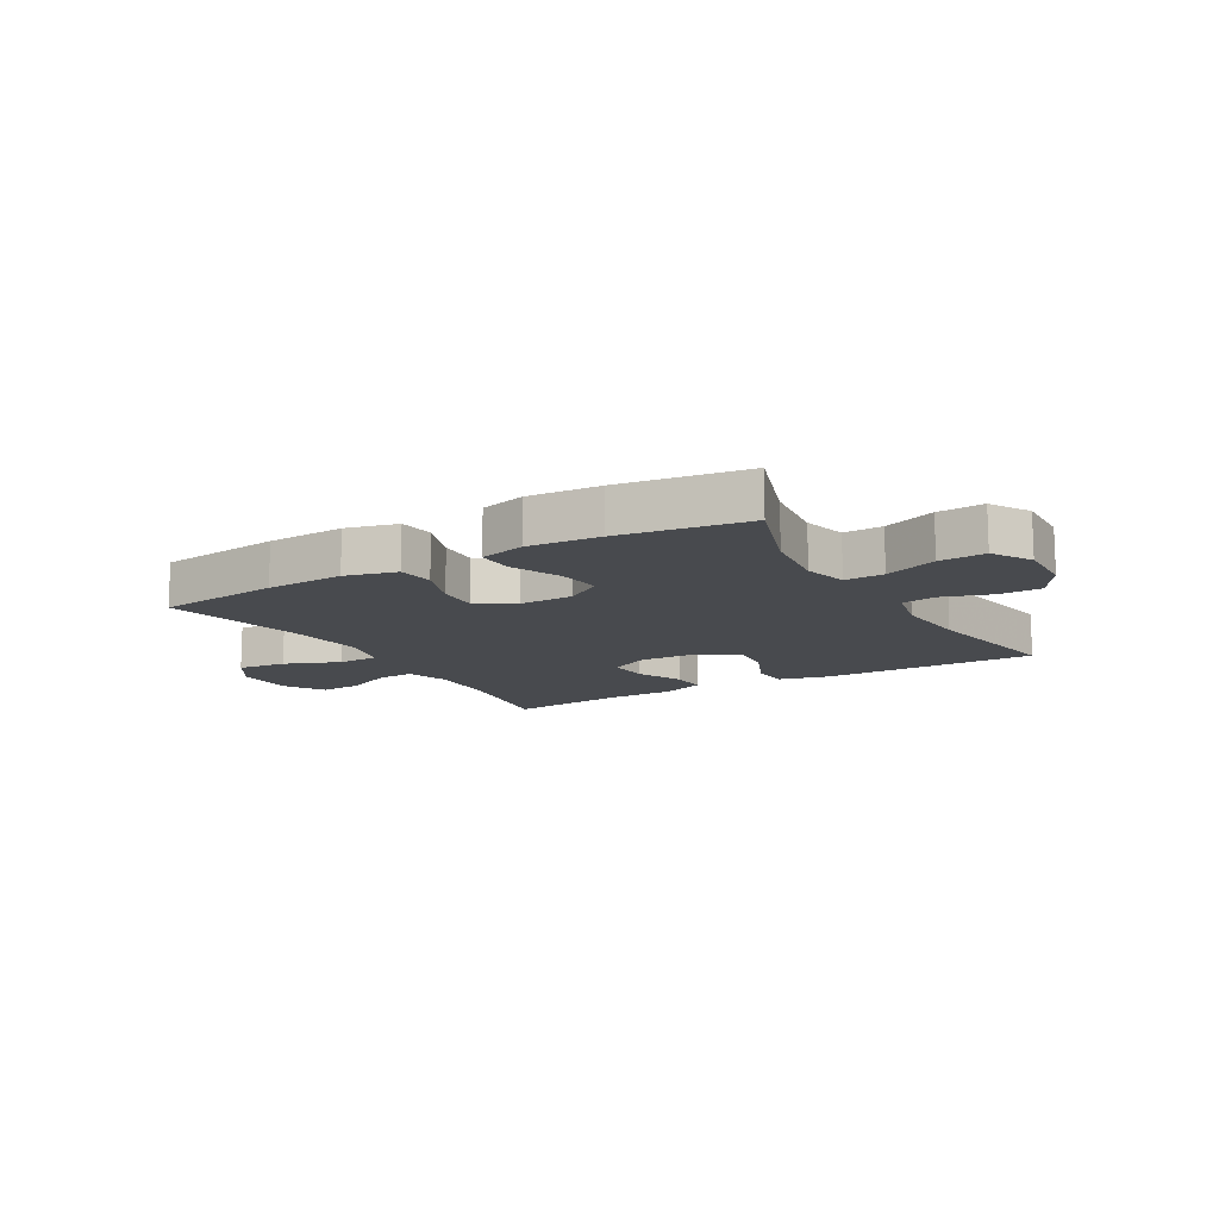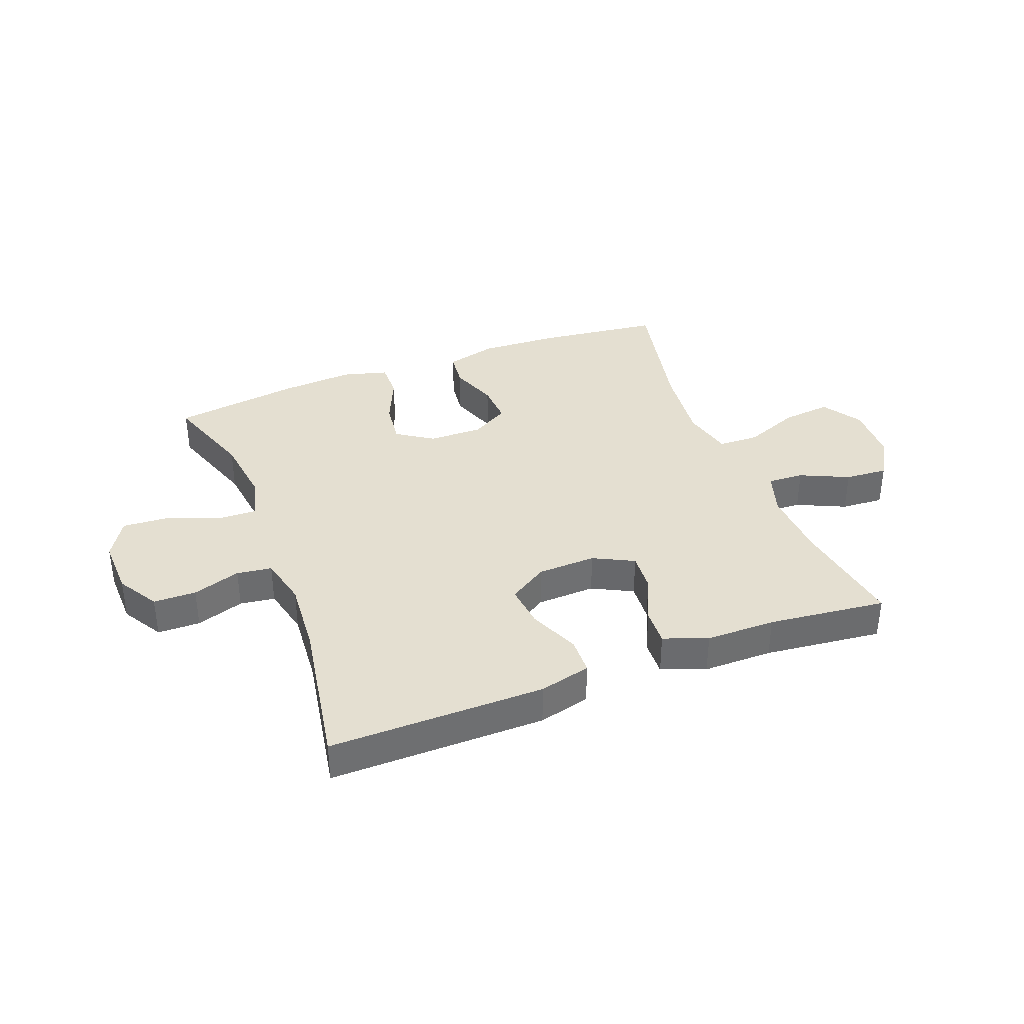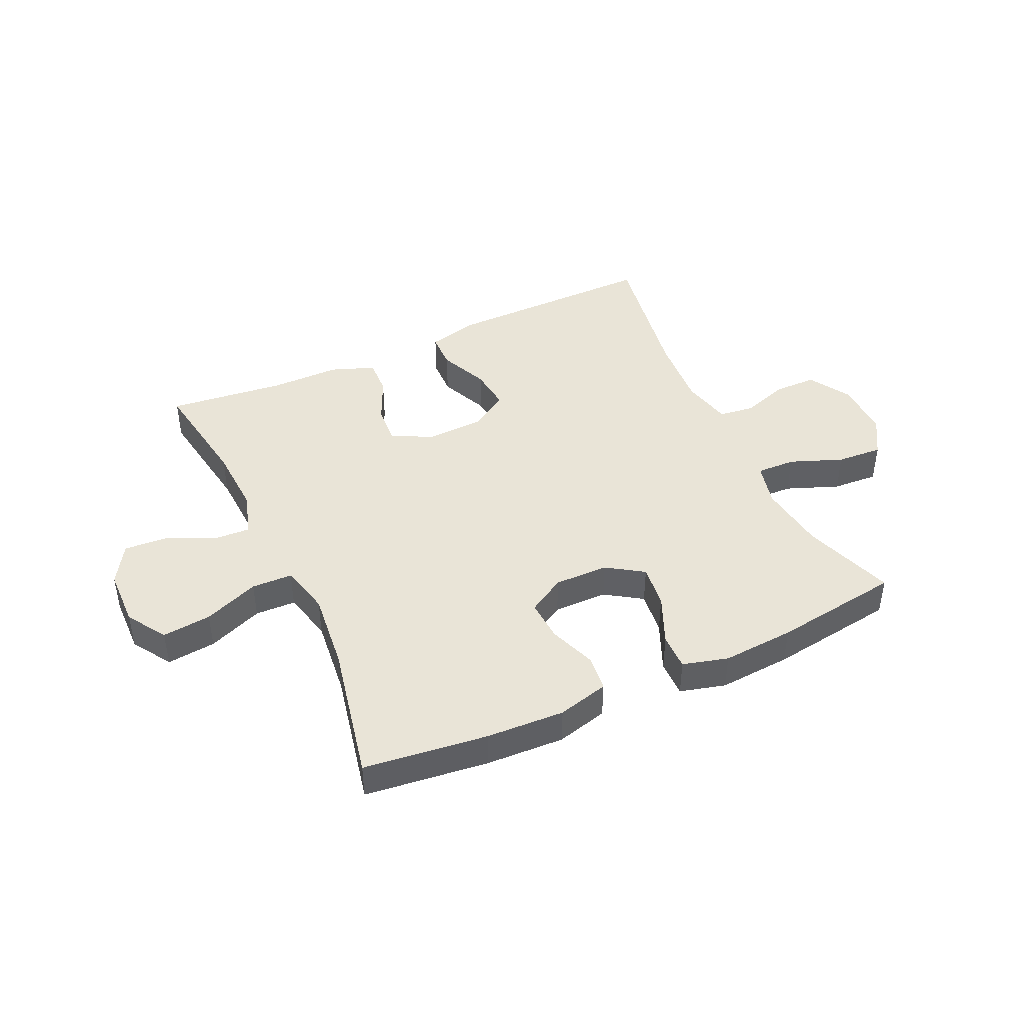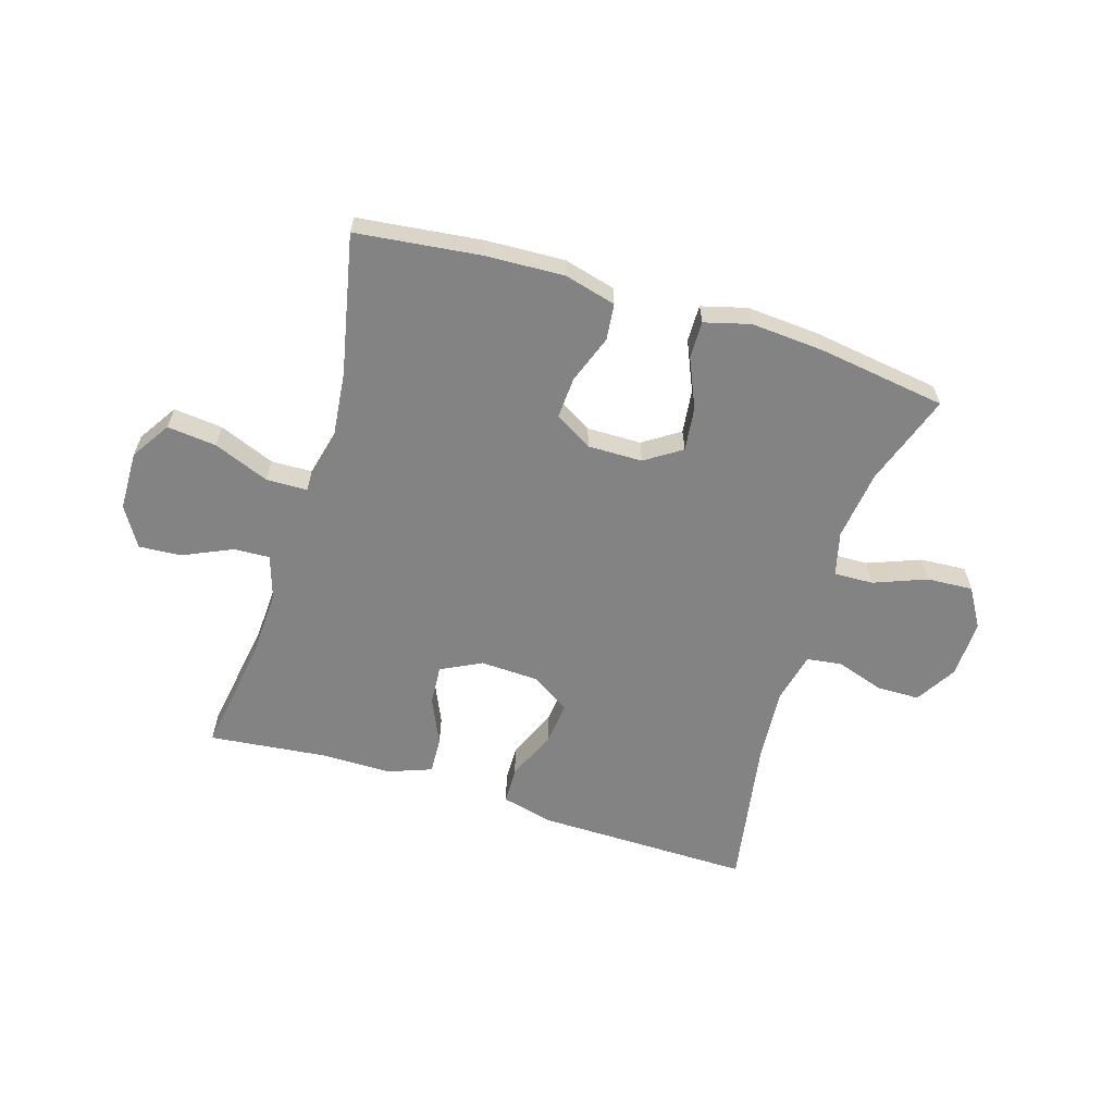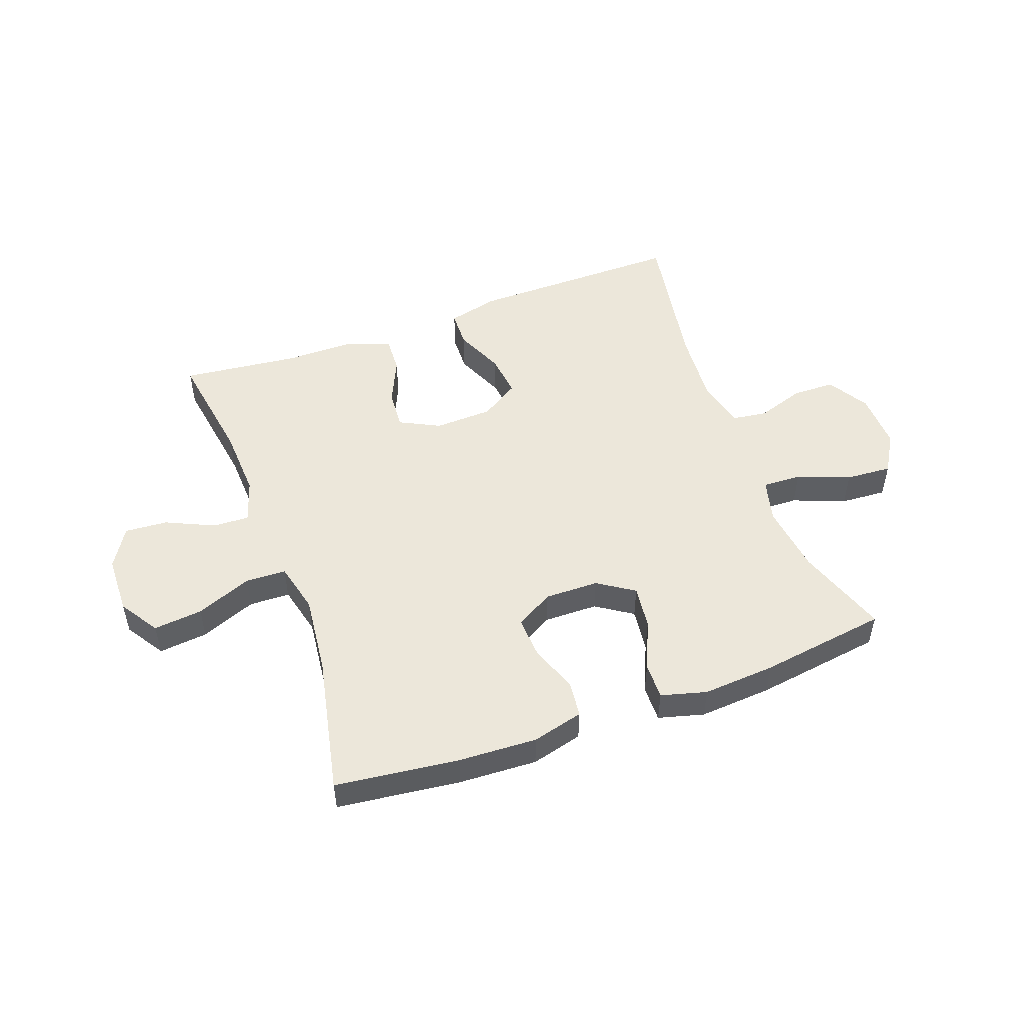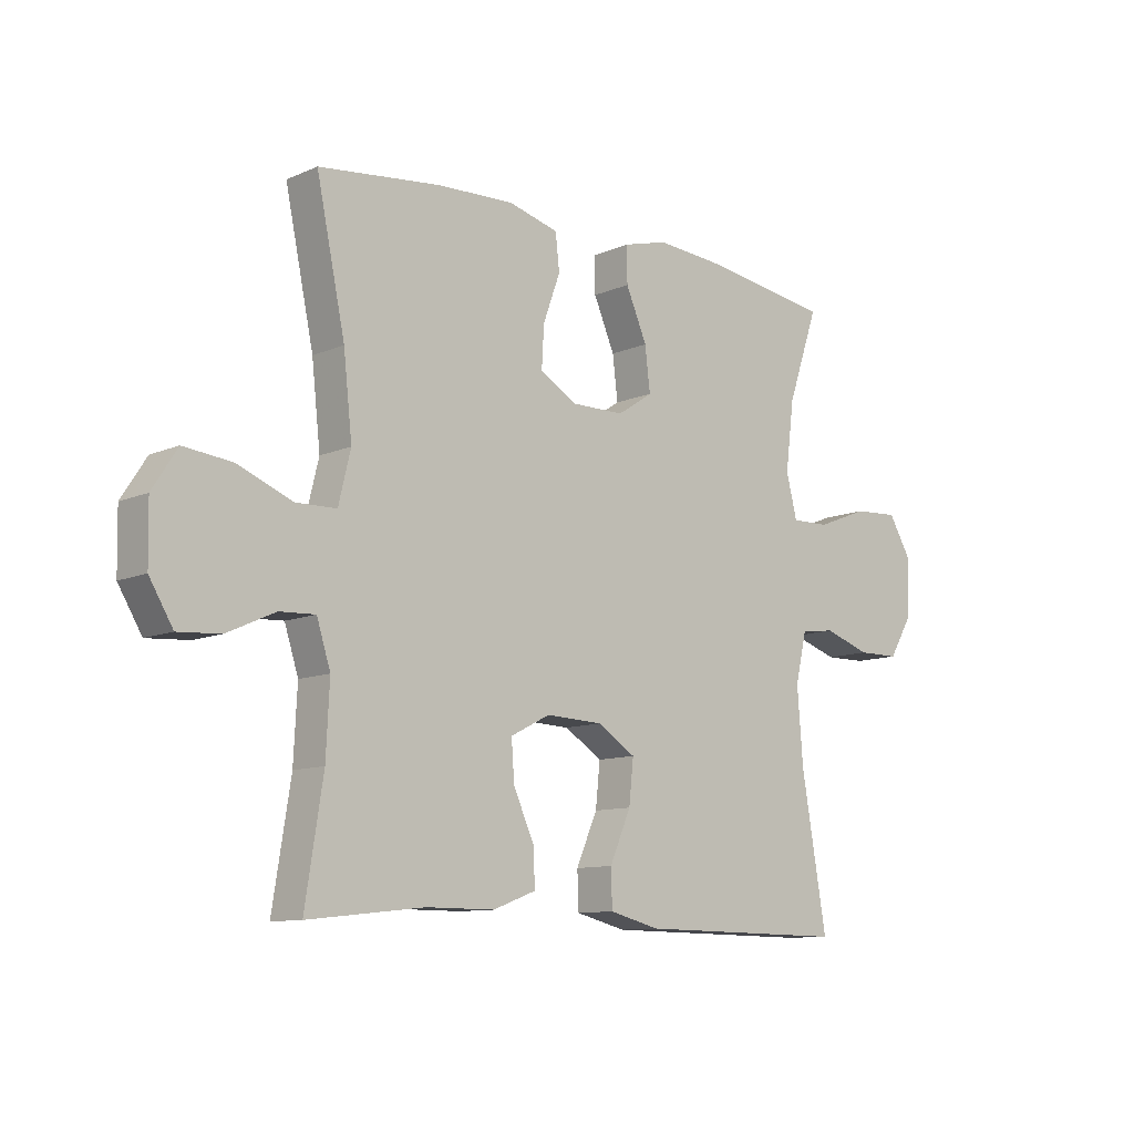
<metadata>
{"format":"obj","ext":"obj","renderer":"f3d","projection":"perspective","resolution":1024,"background":"white","views":[{"elev":-12.8,"azim":30.3,"up":"+Y"},{"elev":36.7,"azim":159.1,"up":"+Y"},{"elev":43.4,"azim":-24.8,"up":"+Y"},{"elev":-61.1,"azim":-17.2,"up":"+Y"},{"elev":50.3,"azim":-20.0,"up":"+Y"},{"elev":-10.5,"azim":-42.9,"up":"+Z"}]}
</metadata>
<code>
v 0.5 0.07 0.5
v 0.446 0.07 0.343
v 0.431 0.07 0.224
v 0.45 0.07 0.149
v 0.517 0.07 0.151
v 0.607 0.07 0.186
v 0.686 0.07 0.191
v 0.726 0.07 0.124
v 0.723 0.07 0.025
v 0.681 0.07 -0.045
v 0.608 0.07 -0.046
v 0.526 0.07 -0.019
v 0.466 0.07 -0.027
v 0.446 0.07 -0.113
v 0.456 0.07 -0.242
v 0.5 0.07 -0.5
v 0.132 0.07 -0.496
v 0.044 0.07 -0.474
v 0.042 0.07 -0.41
v 0.079 0.07 -0.325
v 0.087 0.07 -0.25
v 0.021 0.07 -0.208
v -0.079 0.07 -0.204
v -0.148 0.07 -0.239
v -0.143 0.07 -0.307
v -0.107 0.07 -0.387
v -0.104 0.07 -0.45
v -0.179 0.07 -0.478
v -0.298 0.07 -0.478
v -0.5 0.07 -0.5
v -0.469 0.07 -0.303
v -0.463 0.07 -0.182
v -0.487 0.07 -0.107
v -0.549 0.07 -0.11
v -0.632 0.07 -0.148
v -0.705 0.07 -0.153
v -0.746 0.07 -0.085
v -0.748 0.07 0.016
v -0.705 0.07 0.083
v -0.621 0.07 0.074
v -0.526 0.07 0.036
v -0.456 0.07 0.038
v -0.435 0.07 0.125
v -0.45 0.07 0.262
v -0.5 0.07 0.5
v -0.288 0.07 0.525
v -0.154 0.07 0.531
v -0.066 0.07 0.508
v -0.059 0.07 0.446
v -0.089 0.07 0.364
v -0.093 0.07 0.293
v -0.029 0.07 0.255
v 0.064 0.07 0.256
v 0.126 0.07 0.297
v 0.117 0.07 0.372
v 0.08 0.07 0.457
v 0.079 0.07 0.52
v 0.157 0.07 0.541
v 0.281 0.07 0.532
v 0.5 0 0.5
v 0.446 0 0.343
v 0.431 0 0.224
v 0.45 0 0.149
v 0.517 0 0.151
v 0.607 0 0.186
v 0.686 0 0.191
v 0.726 0 0.124
v 0.723 0 0.025
v 0.681 0 -0.045
v 0.608 0 -0.046
v 0.526 0 -0.019
v 0.466 0 -0.027
v 0.446 0 -0.113
v 0.456 0 -0.242
v 0.5 0 -0.5
v 0.132 0 -0.496
v 0.044 0 -0.474
v 0.042 0 -0.41
v 0.079 0 -0.325
v 0.087 0 -0.25
v 0.021 0 -0.208
v -0.079 0 -0.204
v -0.148 0 -0.239
v -0.143 0 -0.307
v -0.107 0 -0.387
v -0.104 0 -0.45
v -0.179 0 -0.478
v -0.298 0 -0.478
v -0.5 0 -0.5
v -0.469 0 -0.303
v -0.463 0 -0.182
v -0.487 0 -0.107
v -0.549 0 -0.11
v -0.632 0 -0.148
v -0.705 0 -0.153
v -0.746 0 -0.085
v -0.748 0 0.016
v -0.705 0 0.083
v -0.621 0 0.074
v -0.526 0 0.036
v -0.456 0 0.038
v -0.435 0 0.125
v -0.45 0 0.262
v -0.5 0 0.5
v -0.288 0 0.525
v -0.154 0 0.531
v -0.066 0 0.508
v -0.059 0 0.446
v -0.089 0 0.364
v -0.093 0 0.293
v -0.029 0 0.255
v 0.064 0 0.256
v 0.126 0 0.297
v 0.117 0 0.372
v 0.08 0 0.457
v 0.079 0 0.52
v 0.157 0 0.541
v 0.281 0 0.532
f 59 1 2
f 58 59 2
f 57 58 2
f 56 57 2
f 55 56 2
f 54 55 2 3
f 53 54 3 4
f 52 53 4
f 48 49 50
f 47 48 50
f 46 47 50
f 45 46 50
f 44 45 50
f 43 44 50 51
f 42 43 51 52
f 39 40 41
f 38 39 41
f 37 38 41
f 36 37 41
f 35 36 41
f 34 35 41
f 33 34 41 42
f 42 52 4
f 33 42 4
f 32 33 4
f 29 30 31
f 29 31 32
f 28 29 32
f 27 28 32
f 26 27 32
f 25 26 32
f 18 19 20
f 17 18 20
f 16 17 20
f 15 16 20
f 14 15 20 21
f 13 14 21 22
f 10 11 12
f 9 10 12
f 8 9 12
f 7 8 12
f 6 7 12
f 5 6 12
f 5 12 13
f 13 22 23
f 5 13 23
f 4 5 23
f 24 25 32
f 4 23 24 32
f 61 60 118
f 61 118 117
f 61 117 116
f 61 116 115
f 61 115 114
f 62 61 114 113
f 63 62 113 112
f 63 112 111
f 109 108 107
f 109 107 106
f 109 106 105
f 109 105 104
f 109 104 103
f 110 109 103 102
f 111 110 102 101
f 100 99 98
f 100 98 97
f 100 97 96
f 100 96 95
f 100 95 94
f 100 94 93
f 101 100 93 92
f 63 111 101
f 63 101 92
f 63 92 91
f 90 89 88
f 91 90 88
f 91 88 87
f 91 87 86
f 91 86 85
f 91 85 84
f 79 78 77
f 79 77 76
f 79 76 75
f 79 75 74
f 80 79 74 73
f 81 80 73 72
f 71 70 69
f 71 69 68
f 71 68 67
f 71 67 66
f 71 66 65
f 71 65 64
f 72 71 64
f 82 81 72
f 82 72 64
f 82 64 63
f 91 84 83
f 91 83 82 63
f 1 60 61 2
f 2 61 62 3
f 3 62 63 4
f 4 63 64 5
f 5 64 65 6
f 6 65 66 7
f 7 66 67 8
f 8 67 68 9
f 9 68 69 10
f 10 69 70 11
f 11 70 71 12
f 12 71 72 13
f 13 72 73 14
f 14 73 74 15
f 15 74 75 16
f 16 75 76 17
f 17 76 77 18
f 18 77 78 19
f 19 78 79 20
f 20 79 80 21
f 21 80 81 22
f 22 81 82 23
f 23 82 83 24
f 24 83 84 25
f 25 84 85 26
f 26 85 86 27
f 27 86 87 28
f 28 87 88 29
f 29 88 89 30
f 30 89 90 31
f 31 90 91 32
f 32 91 92 33
f 33 92 93 34
f 34 93 94 35
f 35 94 95 36
f 36 95 96 37
f 37 96 97 38
f 38 97 98 39
f 39 98 99 40
f 40 99 100 41
f 41 100 101 42
f 42 101 102 43
f 43 102 103 44
f 44 103 104 45
f 45 104 105 46
f 46 105 106 47
f 47 106 107 48
f 48 107 108 49
f 49 108 109 50
f 50 109 110 51
f 51 110 111 52
f 52 111 112 53
f 53 112 113 54
f 54 113 114 55
f 55 114 115 56
f 56 115 116 57
f 57 116 117 58
f 58 117 118 59
f 59 118 60 1

</code>
